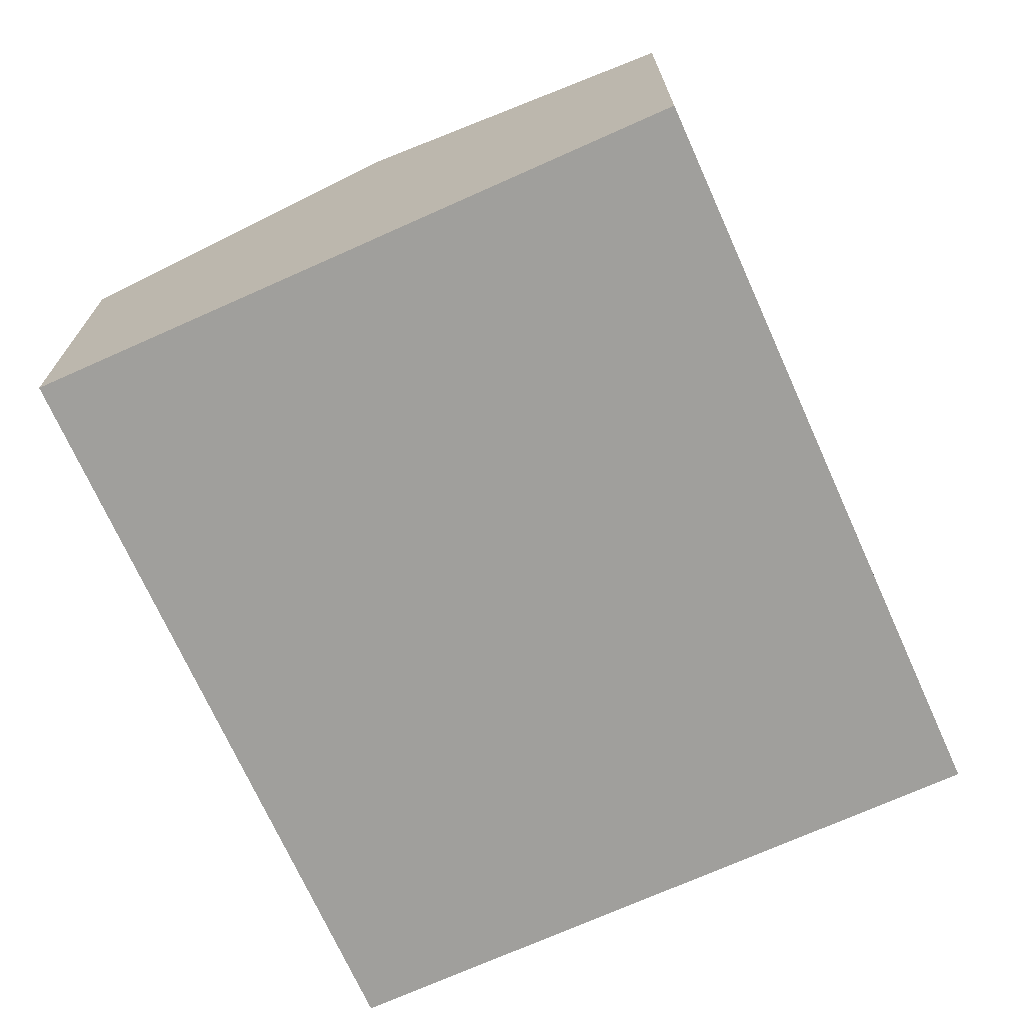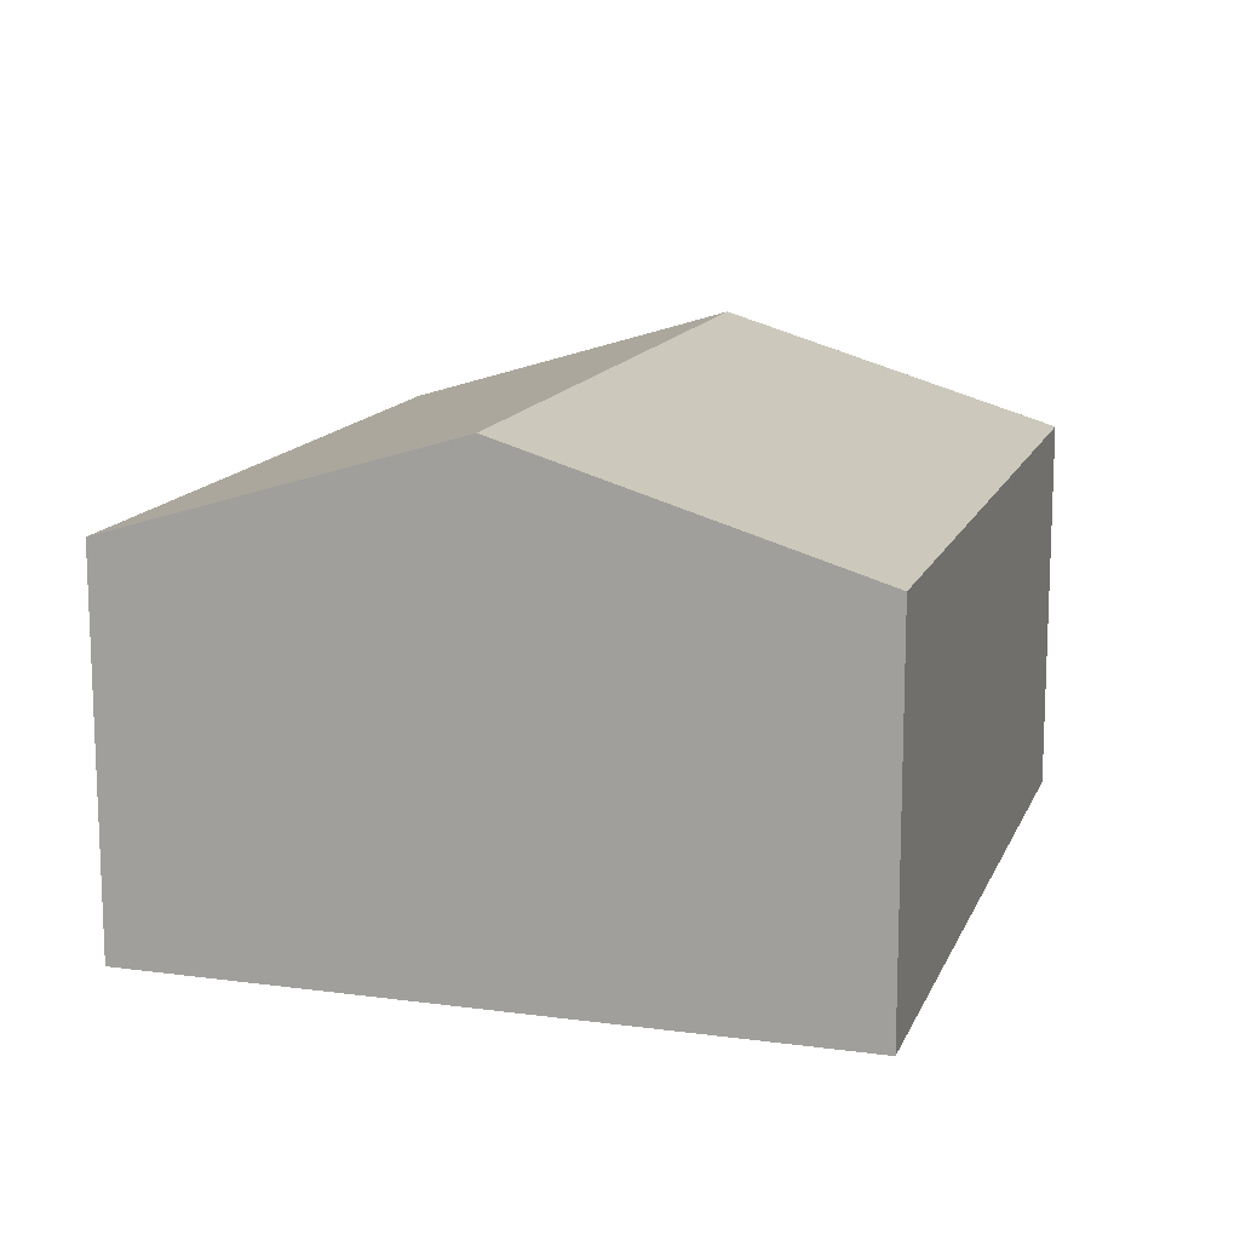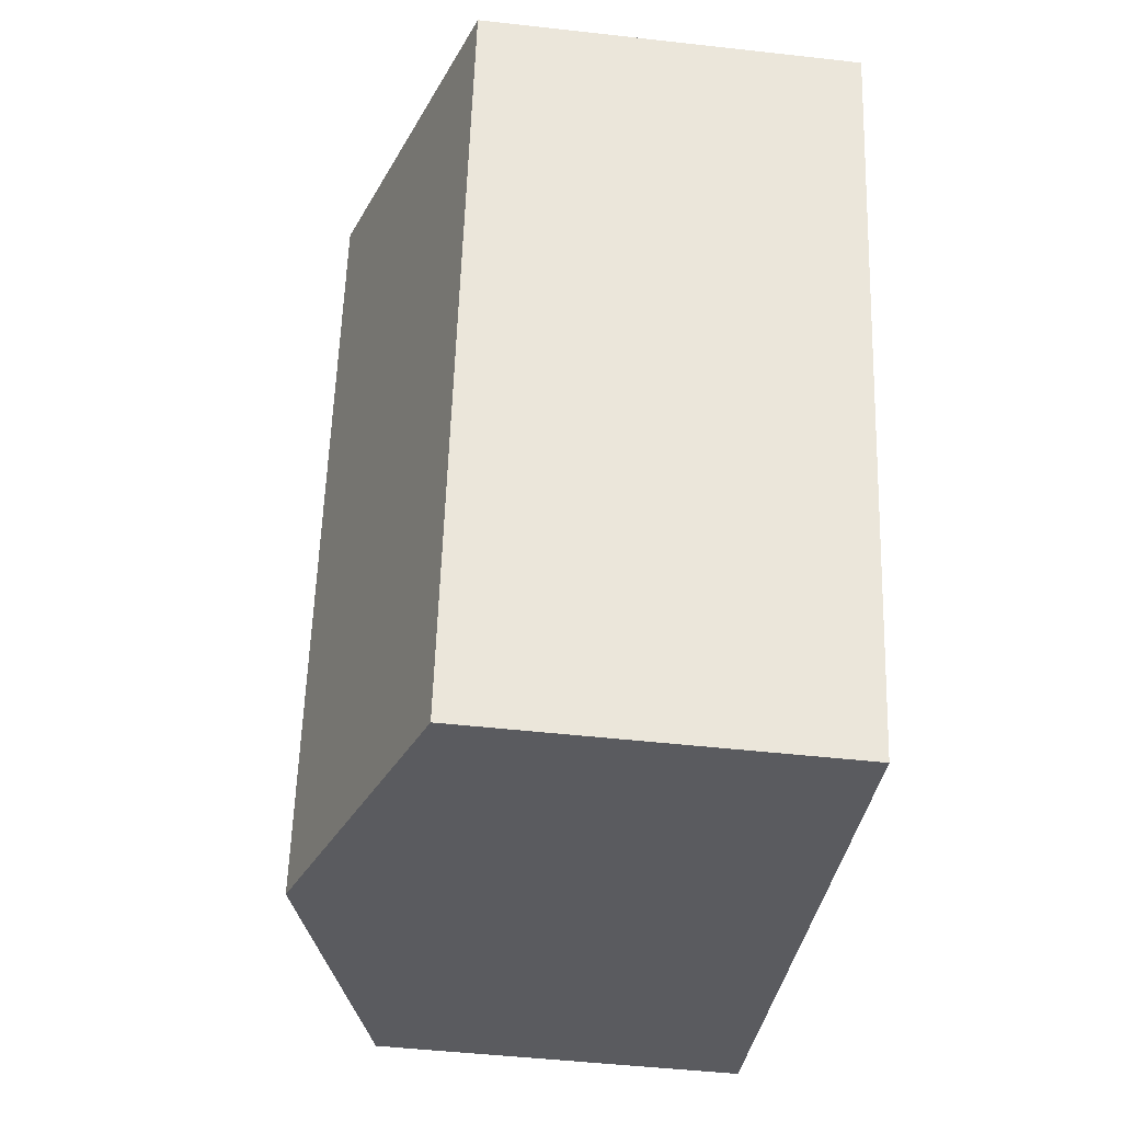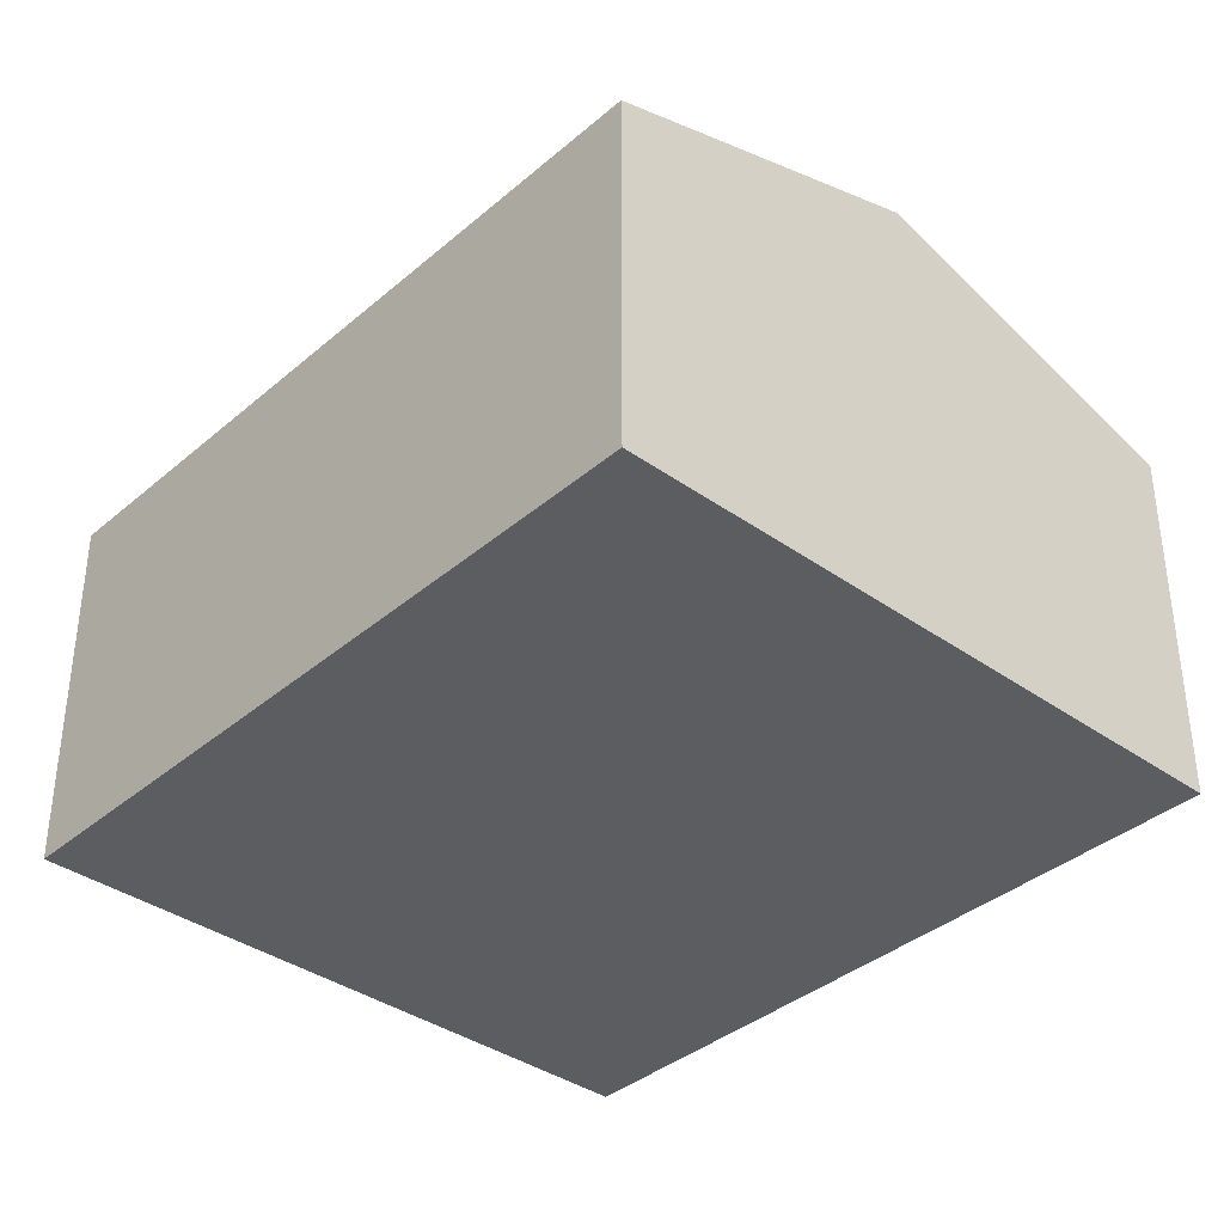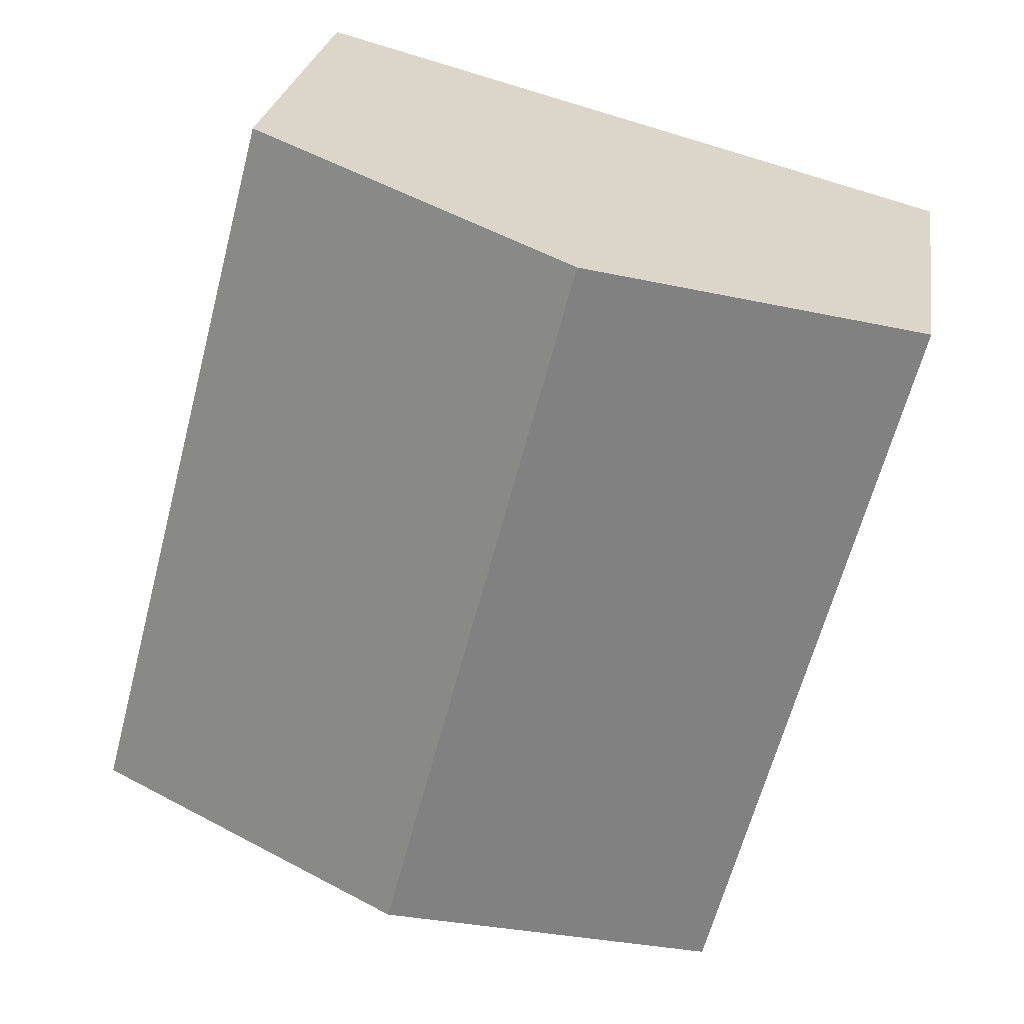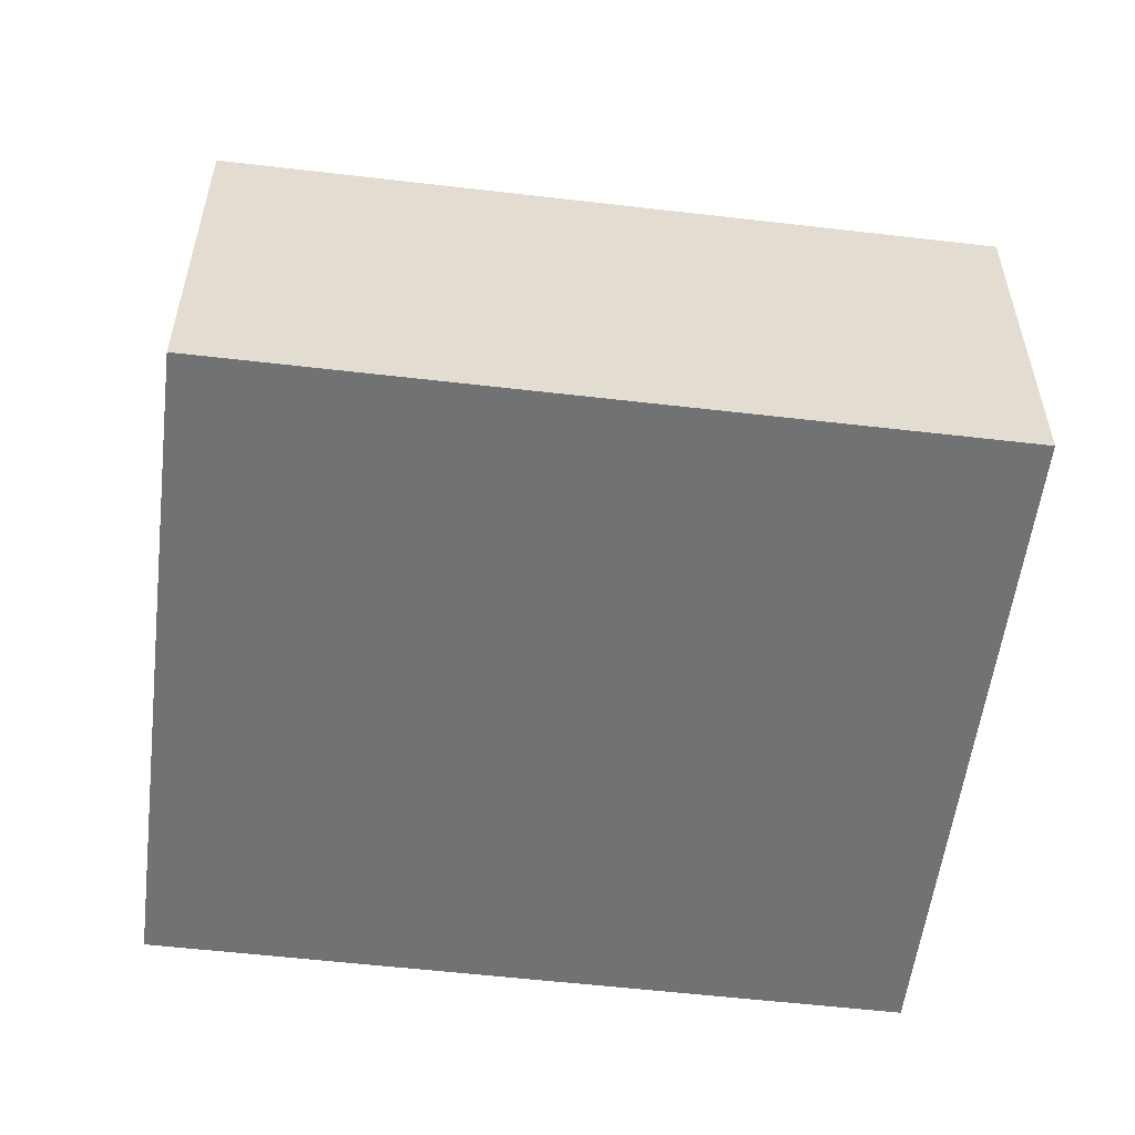
<metadata>
{"format":"obj","ext":"obj","renderer":"f3d","projection":"perspective","resolution":1024,"background":"white","views":[{"elev":-71.2,"azim":-170.5,"up":"+Y"},{"elev":13.6,"azim":2.1,"up":"+Y"},{"elev":-47.2,"azim":-97.3,"up":"+Z"},{"elev":-37.2,"azim":122.9,"up":"+Y"},{"elev":25.7,"azim":-171.2,"up":"+Z"},{"elev":-55.5,"azim":68.3,"up":"+Y"}]}
</metadata>
<code>
v  3.355 8.757 -12.82
v  8.387 9.953 -16.43
v  4.561 8.756 -17.43
v  12.33 11.19 -15.4
v  7.747 11.19 2.038
v  2.57 8.758 -9.819
v  1.992 8.759 -7.611
v  1.198 8.76 -4.579
v  3.703 9.92 0.974
v  0 8.761 5.365e-16
v  16.71 8.759 -0.541
v  11.73 9.938 3.087
v  15.5 8.759 4.078
v  17.5 8.759 -3.52
v  18.08 8.759 -5.749
v  18.87 8.759 -8.761
v  20.09 8.759 -13.38
v  16.36 9.925 -14.35
v  0 0 0
v  3.703 -5.964e-17 0.974
v  7.747 -1.248e-16 2.038
v  11.73 -1.89e-16 3.087
v  15.5 -2.497e-16 4.078
v  16.71 3.313e-17 -0.541
v  17.5 2.155e-16 -3.52
v  18.08 3.52e-16 -5.749
v  18.87 5.365e-16 -8.761
v  20.09 8.193e-16 -13.38
v  16.36 8.788e-16 -14.35
v  12.33 9.432e-16 -15.4
v  8.387 1.006e-15 -16.43
v  4.561 1.067e-15 -17.43
v  1.198 2.804e-16 -4.579
v  1.992 4.66e-16 -7.611
v  2.57 6.012e-16 -9.819
v  3.355 7.85e-16 -12.82
g defaultobject
f 1 2 3
f 2 1 4
f 4 1 5
f 5 1 6
f 5 6 7
f 5 7 8
f 5 8 9
f 9 8 10
f 11 12 13
f 12 11 5
f 5 11 4
f 4 11 14
f 4 14 15
f 4 15 16
f 4 16 17
f 4 17 18
f 19 9 10
f 9 19 5
f 5 19 12
f 12 19 20
f 12 20 13
f 13 20 21
f 13 21 22
f 13 22 23
f 23 11 13
f 11 23 14
f 14 23 24
f 14 24 15
f 15 24 16
f 16 24 25
f 16 25 17
f 17 25 26
f 17 26 27
f 17 27 28
f 28 18 17
f 18 28 4
f 4 28 2
f 2 28 29
f 2 29 3
f 3 29 30
f 3 30 31
f 3 31 32
f 8 19 10
f 19 8 33
f 33 8 7
f 33 7 34
f 34 7 6
f 34 6 35
f 35 6 1
f 35 1 36
f 36 1 3
f 36 3 32
f 31 36 32
f 36 31 30
f 36 30 35
f 35 30 34
f 34 30 29
f 34 29 33
f 33 29 19
f 19 29 28
f 19 28 20
f 20 28 27
f 20 27 21
f 21 27 26
f 21 26 25
f 21 25 22
f 22 25 24
f 22 24 23

</code>
